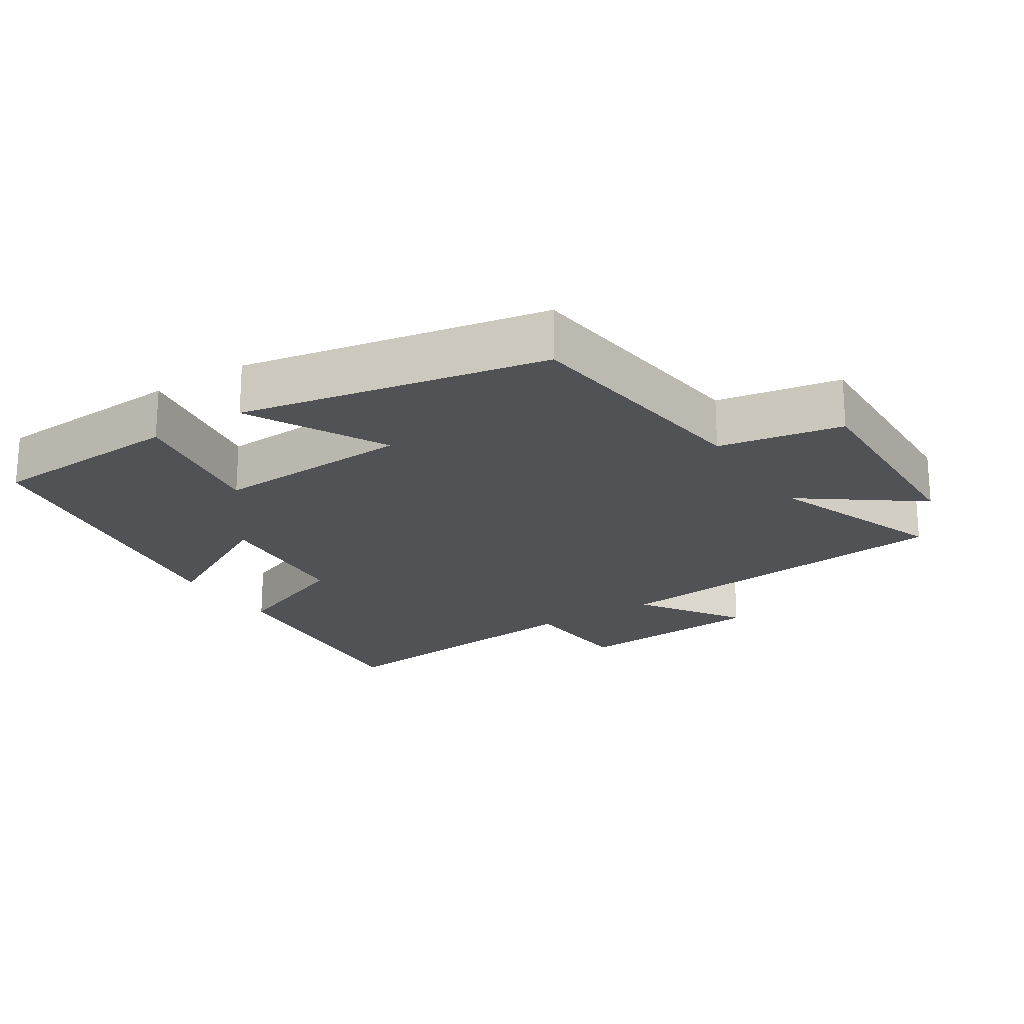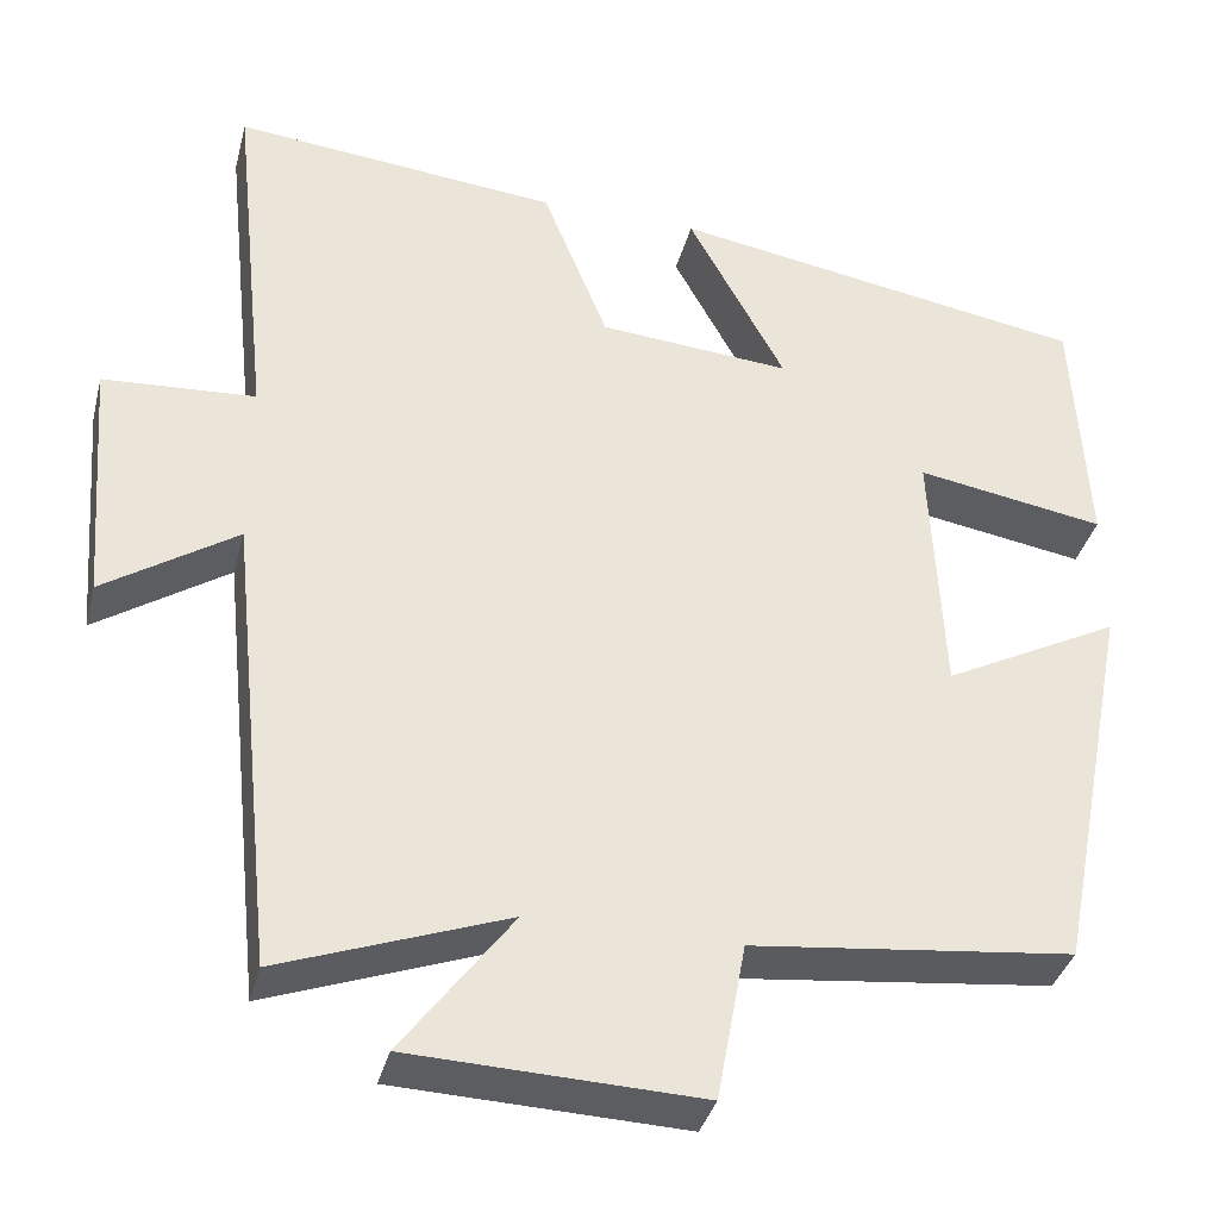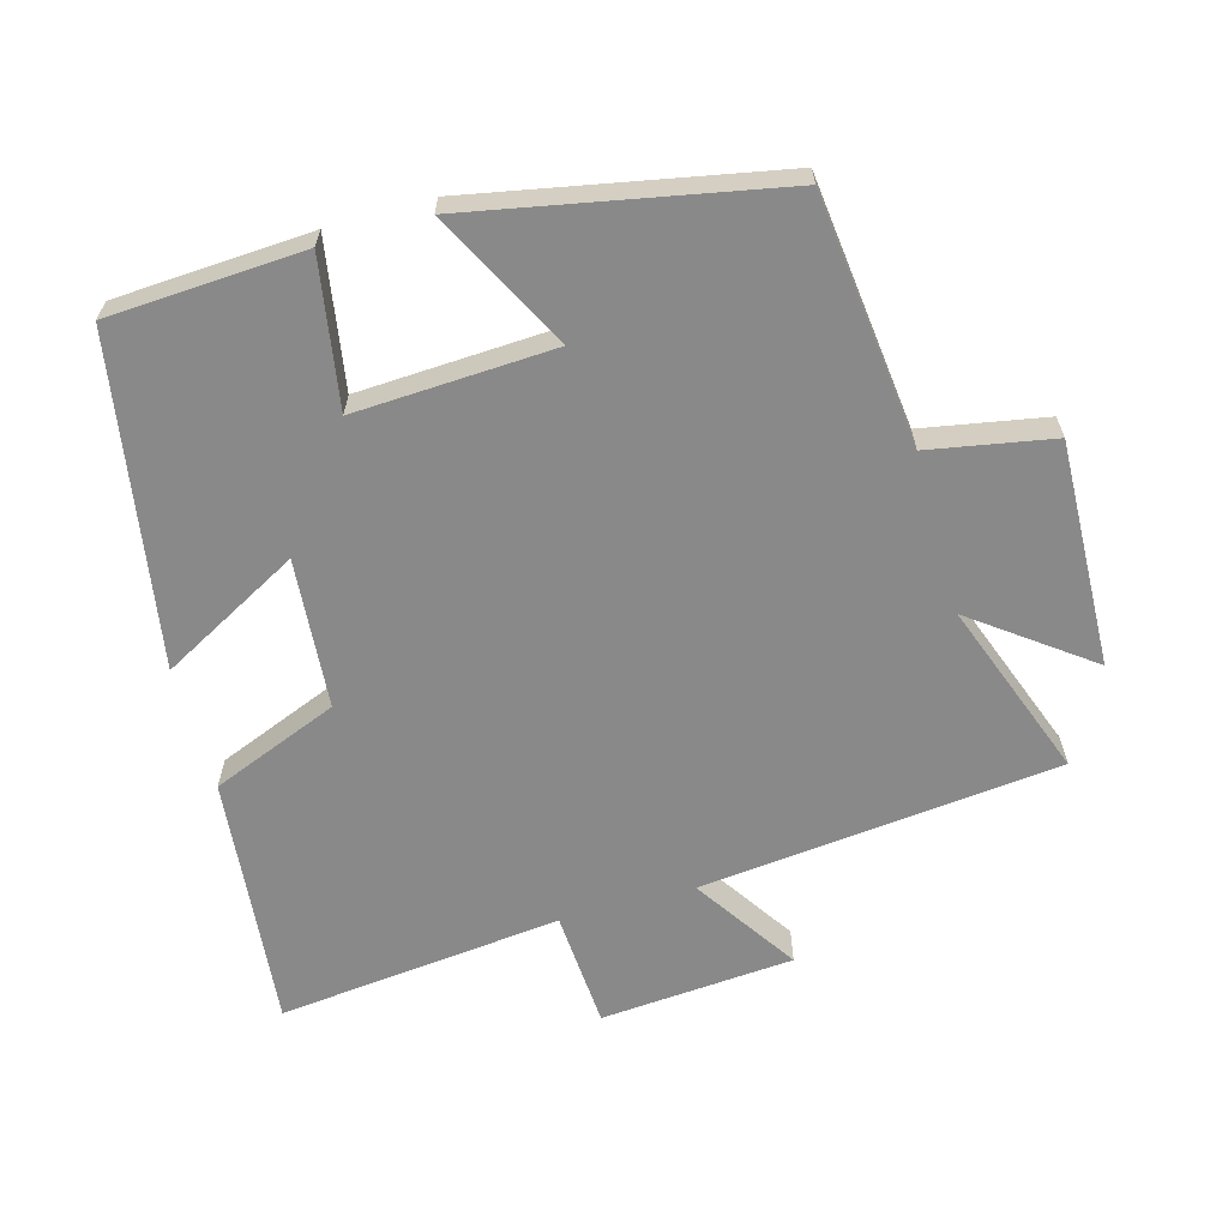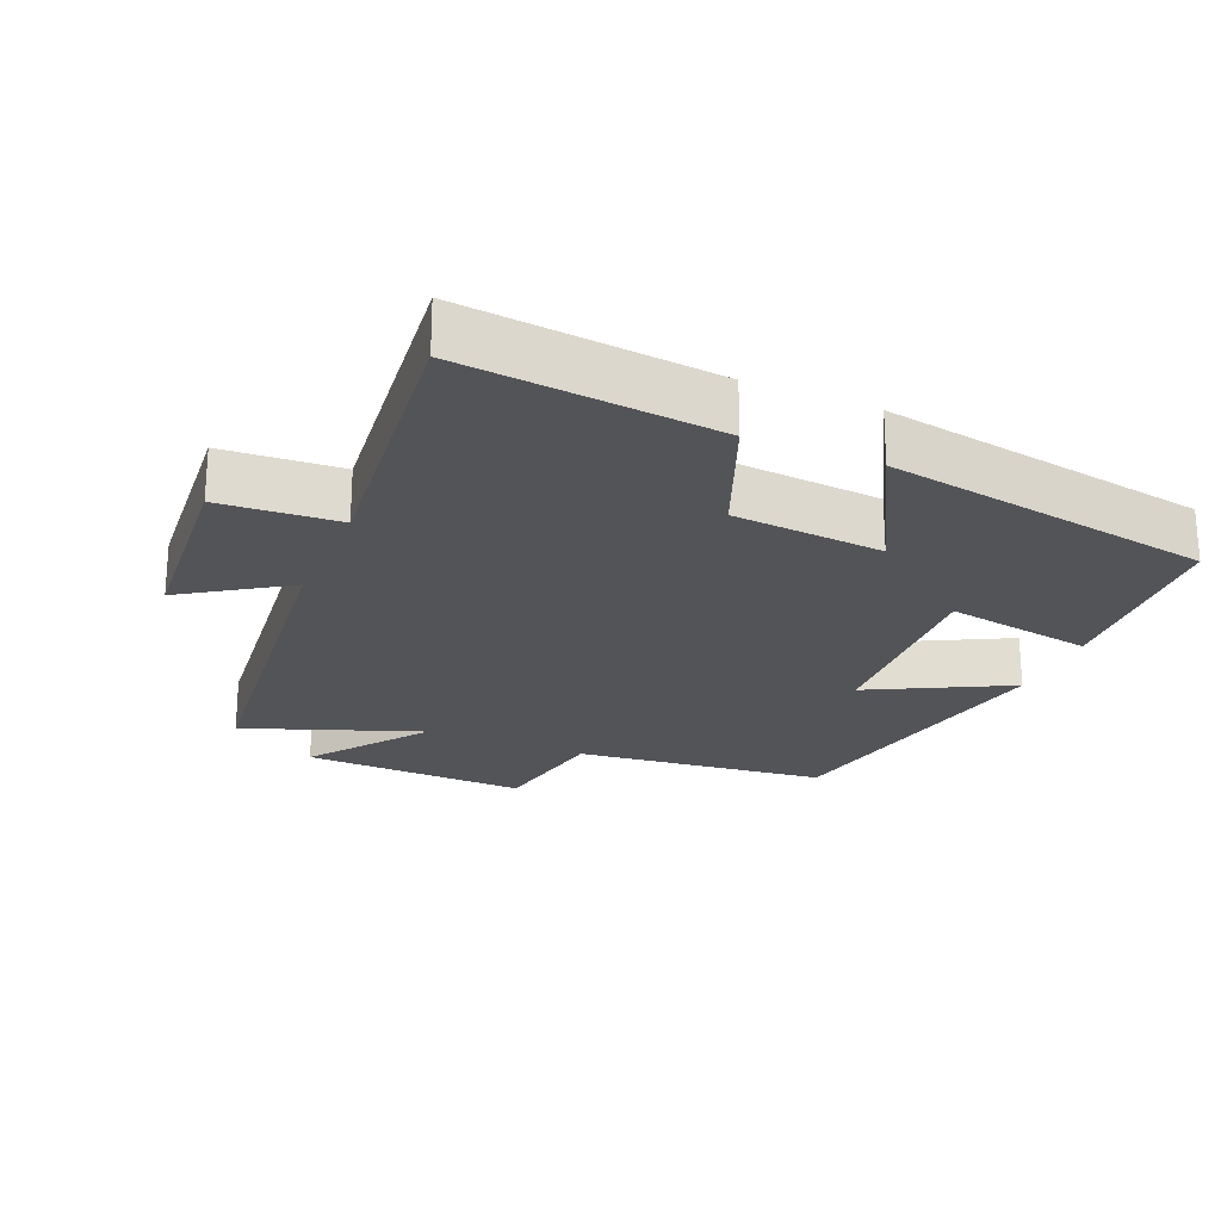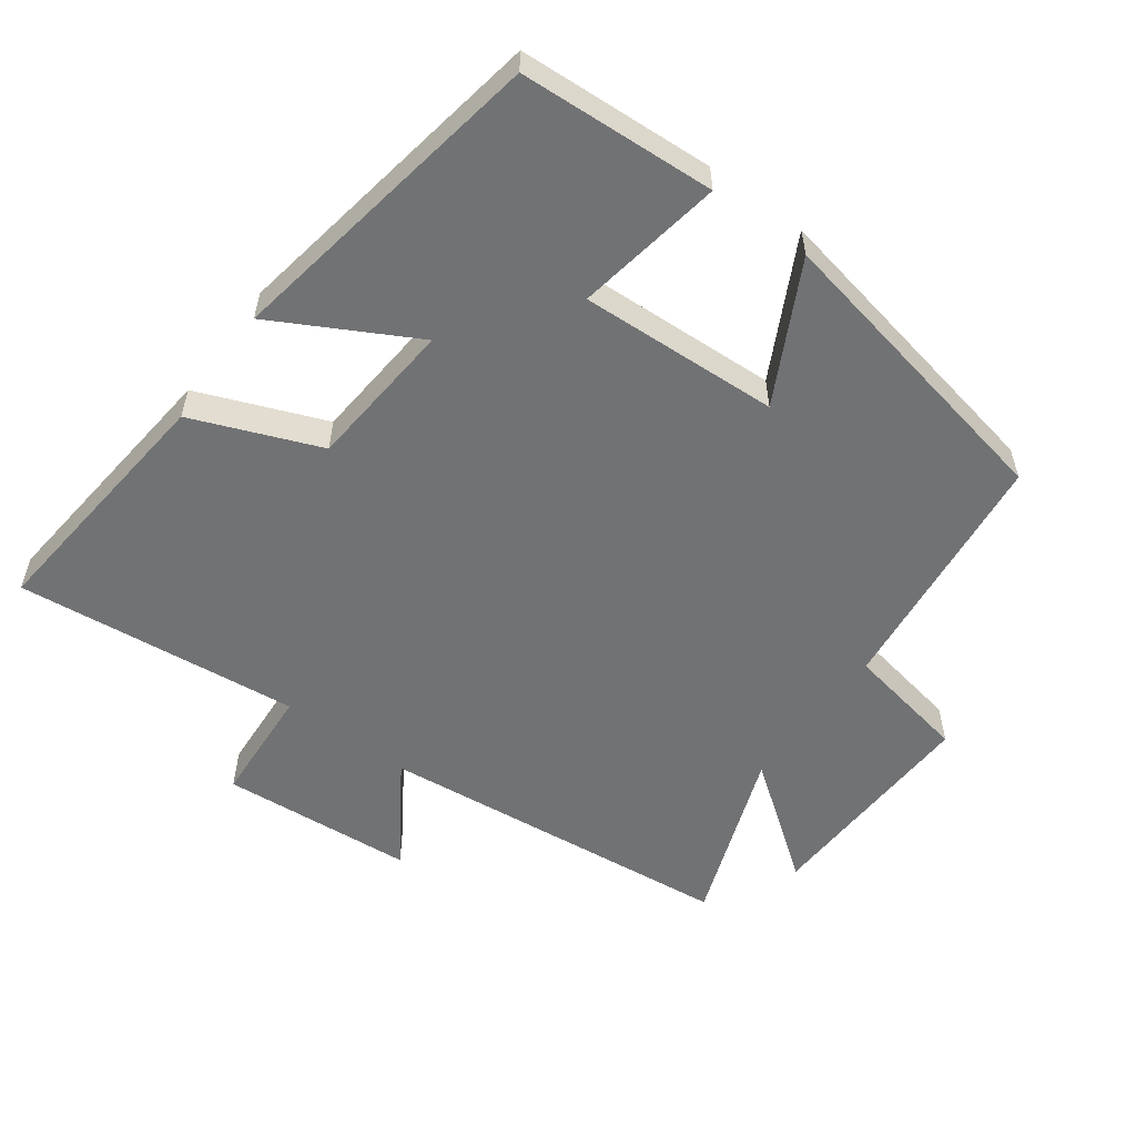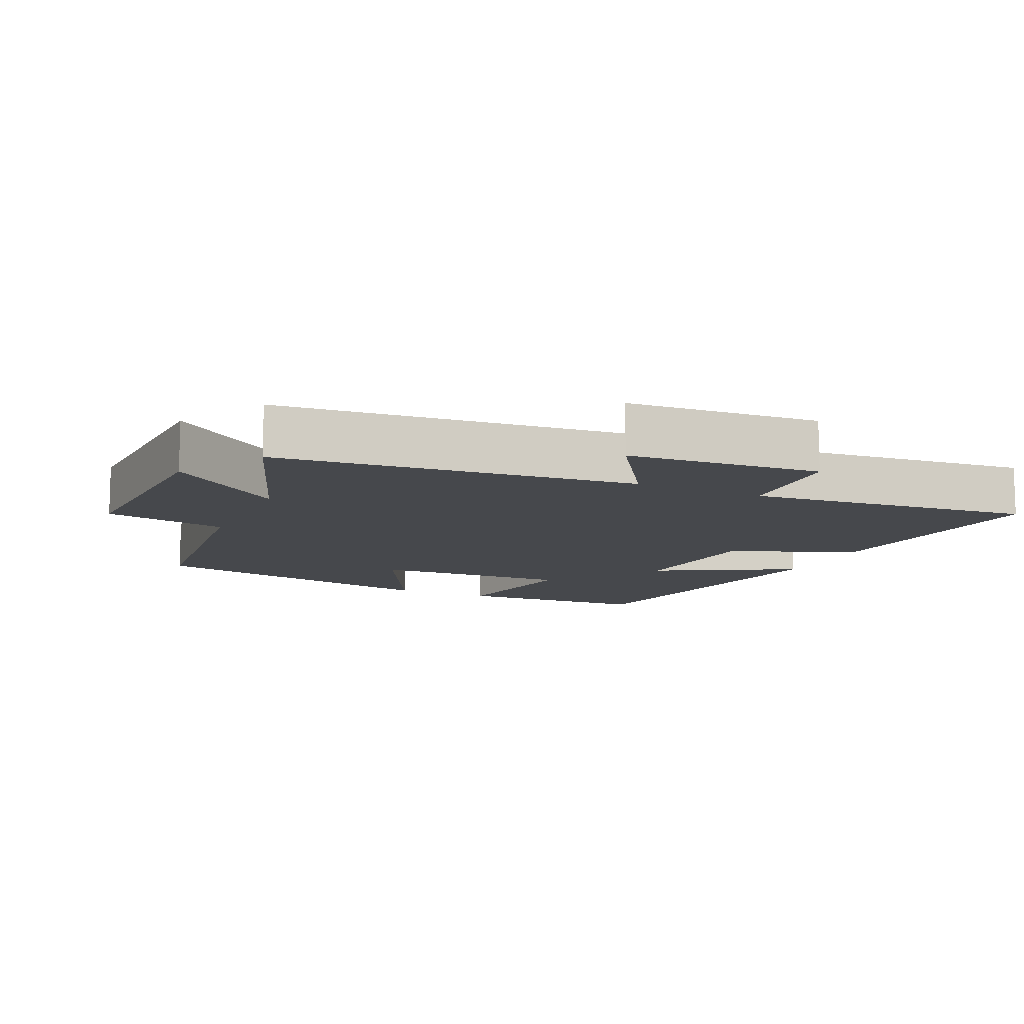
<metadata>
{"format":"obj","ext":"obj","renderer":"f3d","projection":"perspective","resolution":1024,"background":"white","views":[{"elev":-21.1,"azim":123.0,"up":"+Y"},{"elev":-36.5,"azim":-14.2,"up":"+Z"},{"elev":-63.2,"azim":105.7,"up":"+Y"},{"elev":-23.4,"azim":-22.9,"up":"+Y"},{"elev":-55.5,"azim":53.7,"up":"+Y"},{"elev":-11.2,"azim":-114.8,"up":"+Y"}]}
</metadata>
<code>
v 0.484 0.07 0.42
v 0.5 0.07 0.135
v 0.285 0.07 0.171
v 0.299 0.07 -0.119
v 0.5 0.07 -0.015
v 0.413 0.07 -0.459
v 0.048 0.07 -0.5
v 0.015 0.07 -0.68
v -0.313 0.07 -0.668
v -0.188 0.07 -0.5
v -0.445 0.07 -0.594
v -0.5 0.07 -0.071
v -0.65 0.07 -0.17
v -0.672 0.07 0.112
v -0.5 0.07 0.123
v -0.544 0.07 0.537
v -0.174 0.07 0.5
v -0.1 0.07 0.315
v 0.118 0.07 0.297
v 0.008 0.07 0.5
v 0.484 0 0.42
v 0.5 0 0.135
v 0.285 0 0.171
v 0.299 0 -0.119
v 0.5 0 -0.015
v 0.413 0 -0.459
v 0.048 0 -0.5
v 0.015 0 -0.68
v -0.313 0 -0.668
v -0.188 0 -0.5
v -0.445 0 -0.594
v -0.5 0 -0.071
v -0.65 0 -0.17
v -0.672 0 0.112
v -0.5 0 0.123
v -0.544 0 0.537
v -0.174 0 0.5
v -0.1 0 0.315
v 0.118 0 0.297
v 0.008 0 0.5
f 1 2 3
f 20 1 3
f 19 20 3
f 18 19 3 4
f 15 16 17 18
f 15 18 4
f 12 13 14 15
f 12 15 4
f 11 12 4
f 10 11 4
f 7 8 9 10
f 6 7 10
f 5 6 10
f 4 5 10
f 23 22 21
f 23 21 40
f 23 40 39
f 24 23 39 38
f 38 37 36 35
f 24 38 35
f 35 34 33 32
f 24 35 32
f 24 32 31
f 24 31 30
f 30 29 28 27
f 30 27 26
f 30 26 25
f 30 25 24
f 1 21 22 2
f 2 22 23 3
f 3 23 24 4
f 4 24 25 5
f 5 25 26 6
f 6 26 27 7
f 7 27 28 8
f 8 28 29 9
f 9 29 30 10
f 10 30 31 11
f 11 31 32 12
f 12 32 33 13
f 13 33 34 14
f 14 34 35 15
f 15 35 36 16
f 16 36 37 17
f 17 37 38 18
f 18 38 39 19
f 19 39 40 20
f 20 40 21 1

</code>
